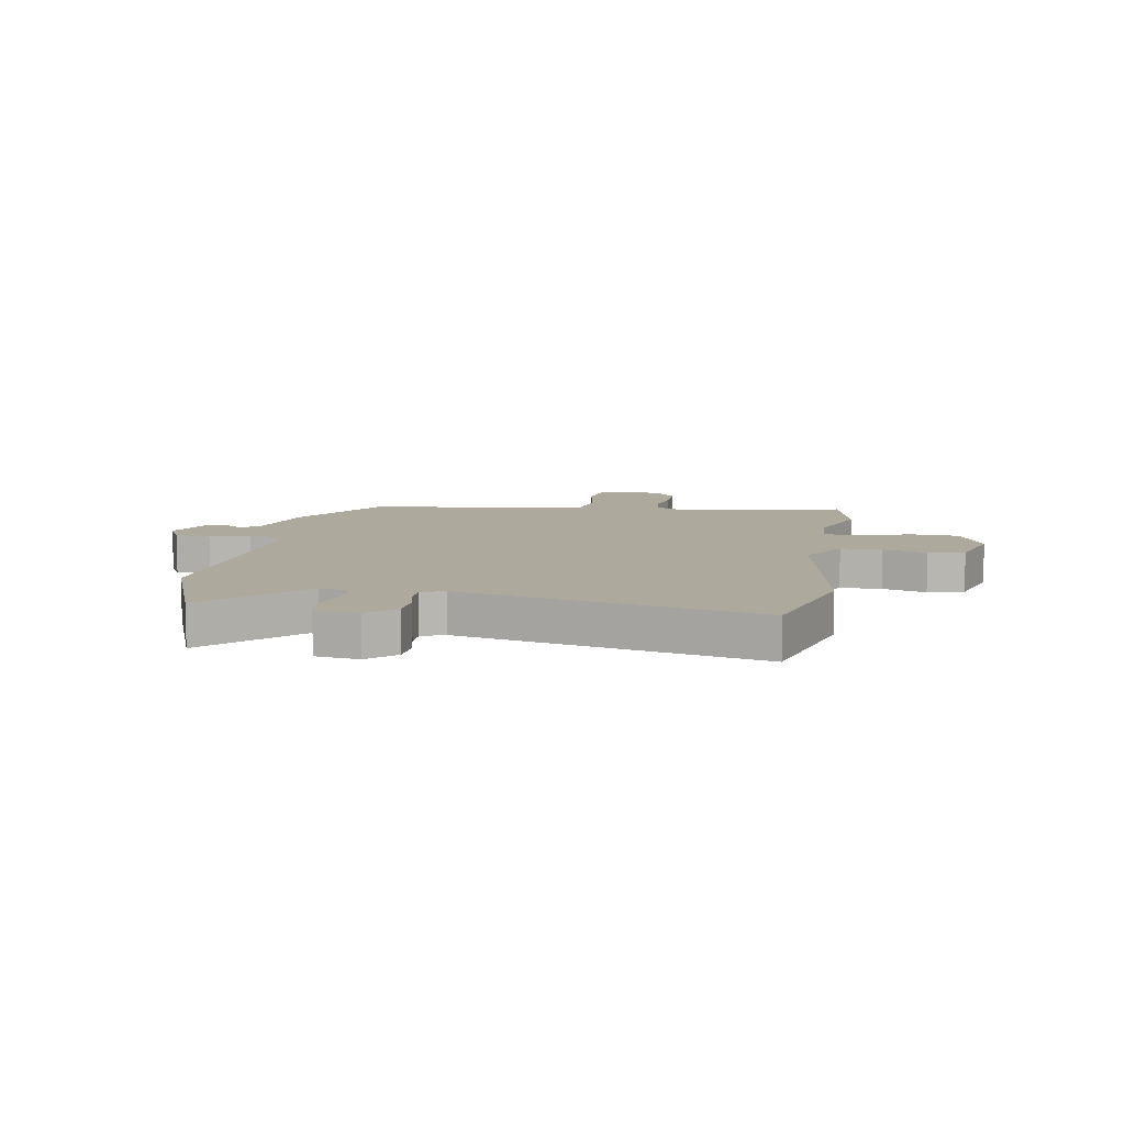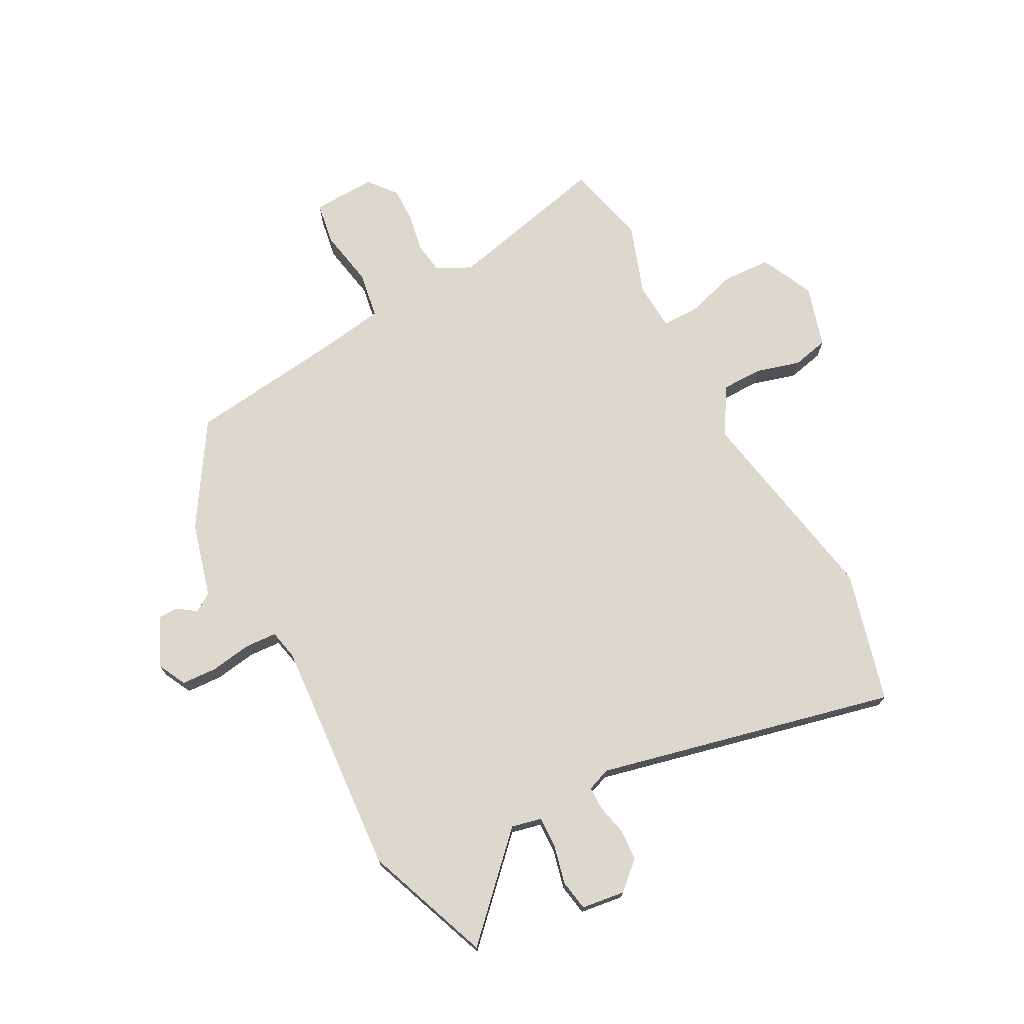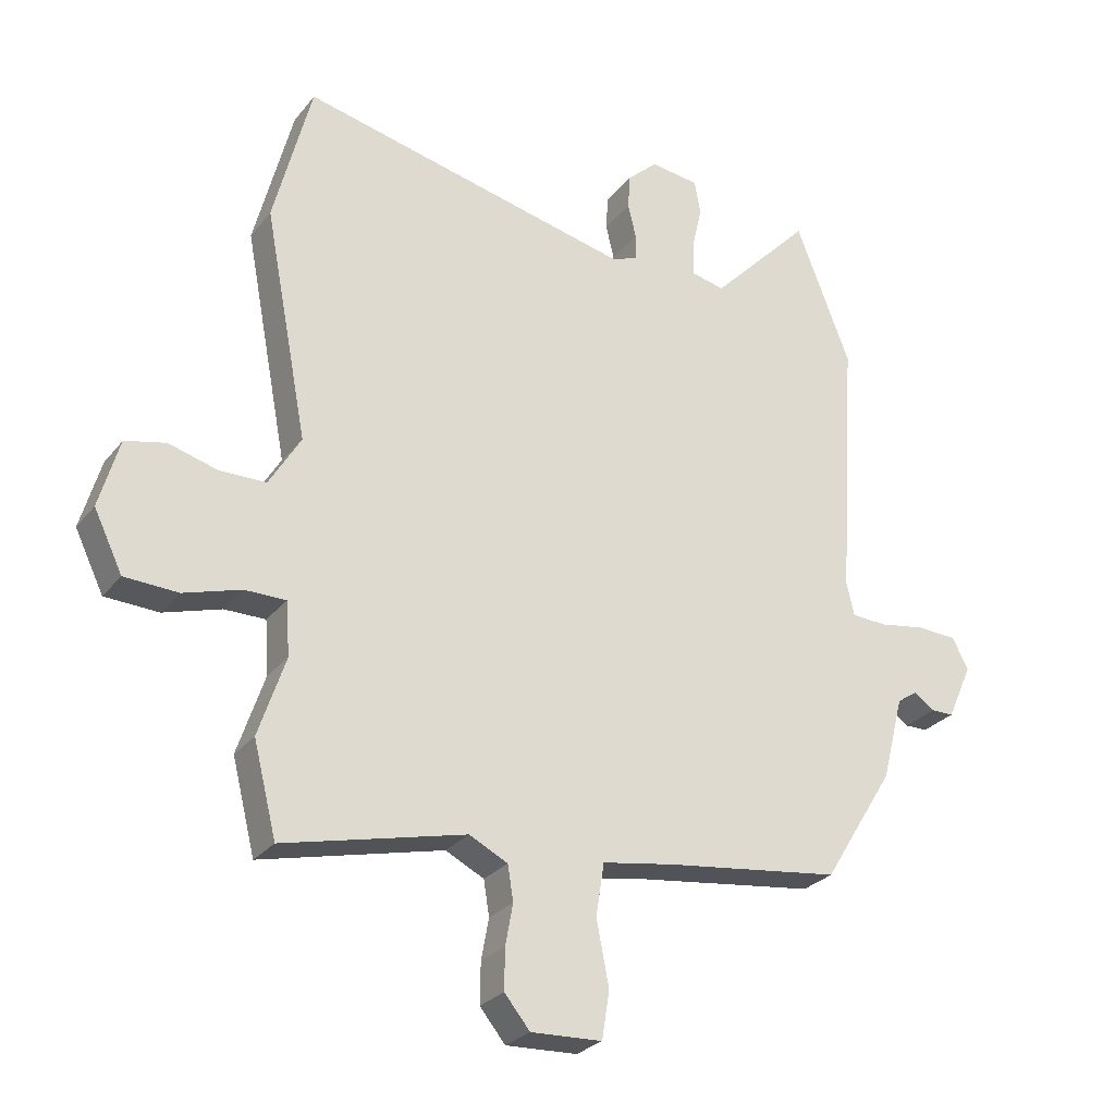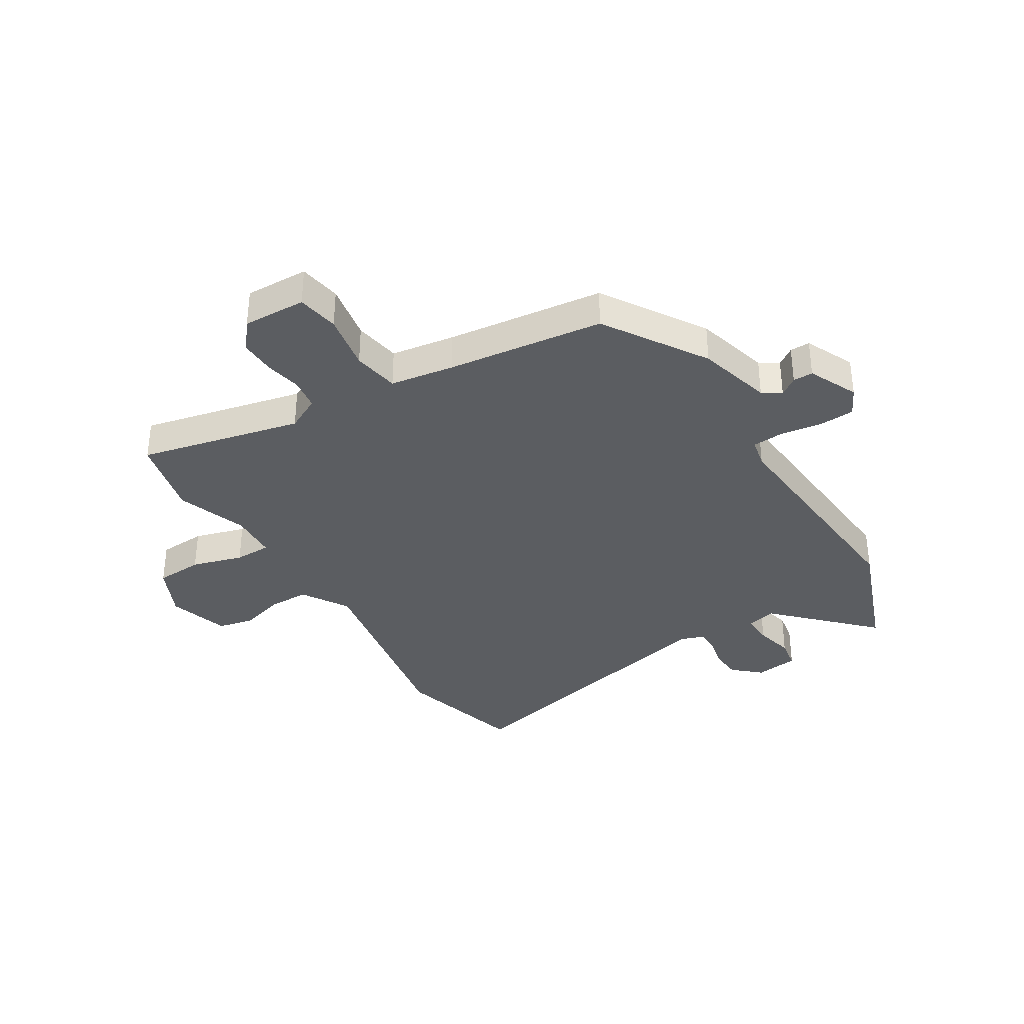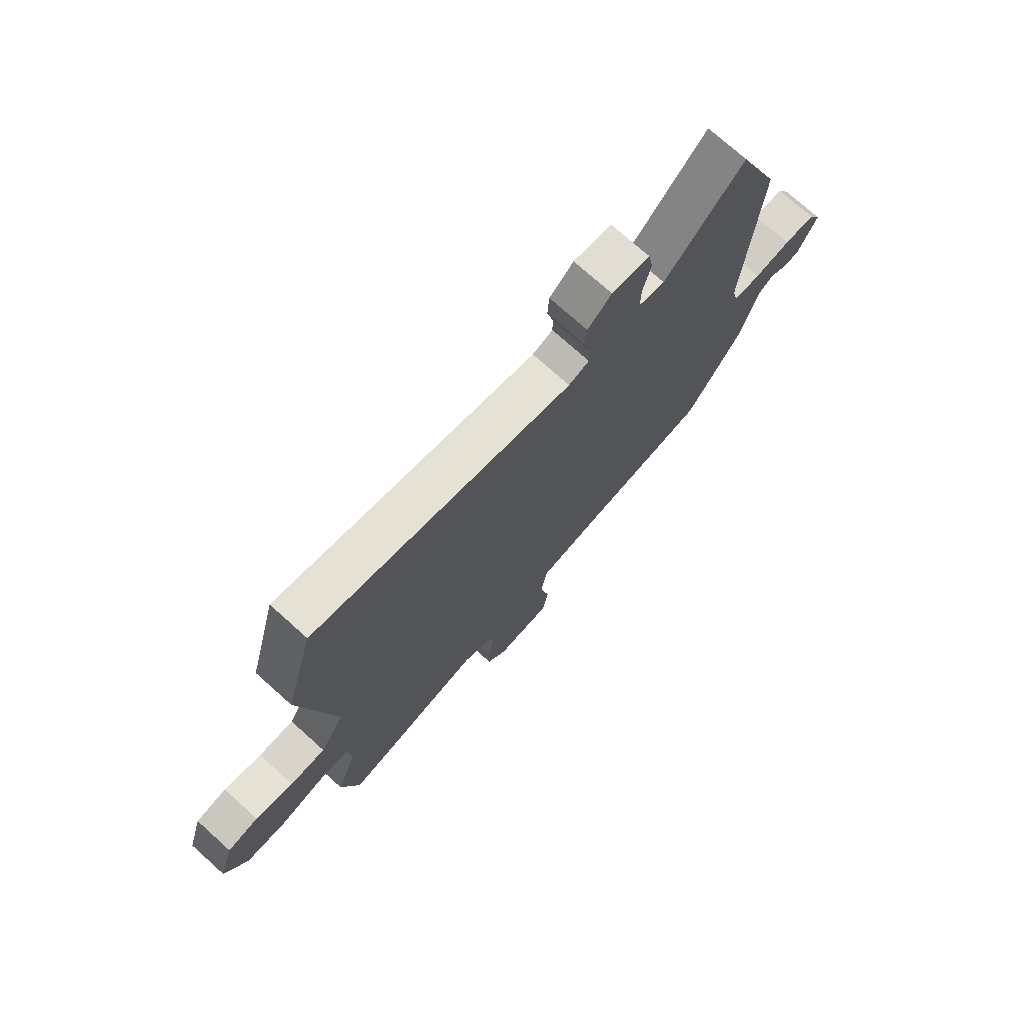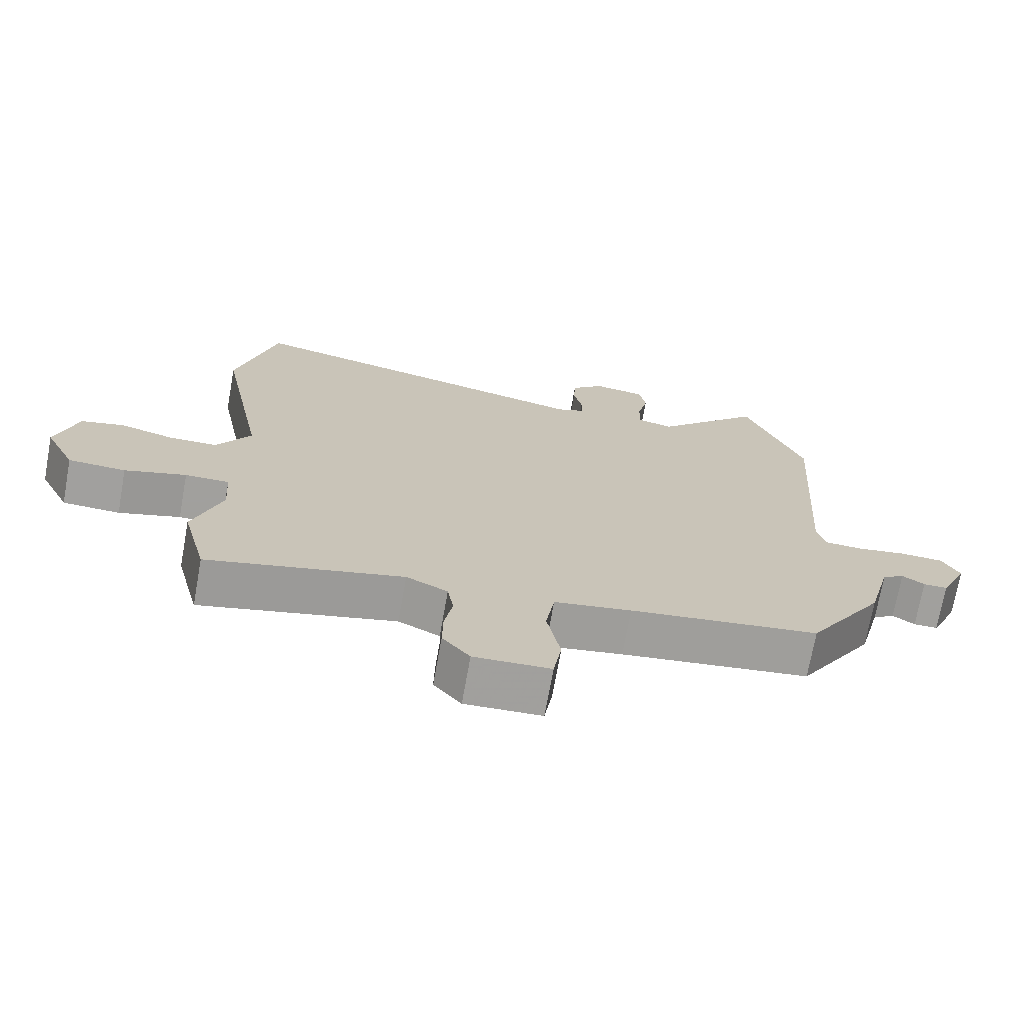
<metadata>
{"format":"obj","ext":"obj","renderer":"f3d","projection":"perspective","resolution":1024,"background":"white","views":[{"elev":8.8,"azim":10.4,"up":"+Y"},{"elev":72.5,"azim":-27.6,"up":"+Y"},{"elev":-27.3,"azim":150.1,"up":"+Z"},{"elev":-35.5,"azim":-147.8,"up":"+Y"},{"elev":74.6,"azim":131.9,"up":"+Z"},{"elev":-71.7,"azim":169.8,"up":"+Z"}]}
</metadata>
<code>
v 0.509 0.07 -0.463
v 0.472 0.07 -0.61
v 0.18 0.07 -0.54
v 0.118 0.07 -0.571
v 0.109 0.07 -0.627
v 0.121 0.07 -0.693
v 0.122 0.07 -0.758
v 0.081 0.07 -0.808
v -0.033 0.07 -0.803
v -0.045 0.07 -0.727
v -0.025 0.07 -0.624
v -0.038 0.07 -0.54
v -0.153 0.07 -0.521
v -0.435 0.07 -0.484
v -0.549 0.07 -0.3
v -0.584 0.07 -0.165
v -0.617 0.07 -0.143
v -0.65 0.07 -0.166
v -0.686 0.07 -0.166
v -0.726 0.07 -0.077
v -0.7 0.07 -0.027
v -0.636 0.07 -0.024
v -0.562 0.07 -0.036
v -0.505 0.07 -0.033
v -0.493 0.07 0.02
v -0.521 0.07 0.447
v -0.433 0.07 0.673
v -0.272 0.07 0.506
v -0.218 0.07 0.518
v -0.219 0.07 0.574
v -0.235 0.07 0.644
v -0.225 0.07 0.699
v -0.147 0.07 0.709
v -0.098 0.07 0.664
v -0.095 0.07 0.608
v -0.108 0.07 0.553
v -0.108 0.07 0.511
v -0.066 0.07 0.495
v 0.47 0.07 0.616
v 0.531 0.07 0.38
v 0.461 0.07 0.012
v 0.512 0.07 -0.073
v 0.586 0.07 -0.074
v 0.665 0.07 -0.052
v 0.73 0.07 -0.067
v 0.762 0.07 -0.178
v 0.716 0.07 -0.273
v 0.63 0.07 -0.277
v 0.538 0.07 -0.249
v 0.472 0.07 -0.249
v 0.466 0.07 -0.335
v 0.509 0 -0.463
v 0.472 0 -0.61
v 0.18 0 -0.54
v 0.118 0 -0.571
v 0.109 0 -0.627
v 0.121 0 -0.693
v 0.122 0 -0.758
v 0.081 0 -0.808
v -0.033 0 -0.803
v -0.045 0 -0.727
v -0.025 0 -0.624
v -0.038 0 -0.54
v -0.153 0 -0.521
v -0.435 0 -0.484
v -0.549 0 -0.3
v -0.584 0 -0.165
v -0.617 0 -0.143
v -0.65 0 -0.166
v -0.686 0 -0.166
v -0.726 0 -0.077
v -0.7 0 -0.027
v -0.636 0 -0.024
v -0.562 0 -0.036
v -0.505 0 -0.033
v -0.493 0 0.02
v -0.521 0 0.447
v -0.433 0 0.673
v -0.272 0 0.506
v -0.218 0 0.518
v -0.219 0 0.574
v -0.235 0 0.644
v -0.225 0 0.699
v -0.147 0 0.709
v -0.098 0 0.664
v -0.095 0 0.608
v -0.108 0 0.553
v -0.108 0 0.511
v -0.066 0 0.495
v 0.47 0 0.616
v 0.531 0 0.38
v 0.461 0 0.012
v 0.512 0 -0.073
v 0.586 0 -0.074
v 0.665 0 -0.052
v 0.73 0 -0.067
v 0.762 0 -0.178
v 0.716 0 -0.273
v 0.63 0 -0.277
v 0.538 0 -0.249
v 0.472 0 -0.249
v 0.466 0 -0.335
f 46 47 48 49
f 46 49 50
f 43 44 45 46
f 42 43 46 50
f 41 42 50
f 38 39 40 41
f 37 38 41 50
f 33 34 35 36
f 33 36 37
f 30 31 32 33
f 29 30 33 37
f 28 29 37 50
f 25 26 27 28
f 24 25 28 50
f 20 21 22 23
f 17 18 19 20
f 17 20 23 24
f 13 14 15 16
f 12 13 16
f 8 9 10 11
f 8 11 12
f 5 6 7 8
f 5 8 12
f 4 5 12 16
f 51 1 2 3
f 17 24 50 51
f 16 17 51
f 3 4 16 51
f 100 99 98 97
f 101 100 97
f 97 96 95 94
f 101 97 94 93
f 101 93 92
f 92 91 90 89
f 101 92 89 88
f 87 86 85 84
f 88 87 84
f 84 83 82 81
f 88 84 81 80
f 101 88 80 79
f 79 78 77 76
f 101 79 76 75
f 74 73 72 71
f 71 70 69 68
f 75 74 71 68
f 67 66 65 64
f 67 64 63
f 62 61 60 59
f 63 62 59
f 59 58 57 56
f 63 59 56
f 67 63 56 55
f 54 53 52 102
f 102 101 75 68
f 102 68 67
f 102 67 55 54
f 1 52 53 2
f 2 53 54 3
f 3 54 55 4
f 4 55 56 5
f 5 56 57 6
f 6 57 58 7
f 7 58 59 8
f 8 59 60 9
f 9 60 61 10
f 10 61 62 11
f 11 62 63 12
f 12 63 64 13
f 13 64 65 14
f 14 65 66 15
f 15 66 67 16
f 16 67 68 17
f 17 68 69 18
f 18 69 70 19
f 19 70 71 20
f 20 71 72 21
f 21 72 73 22
f 22 73 74 23
f 23 74 75 24
f 24 75 76 25
f 25 76 77 26
f 26 77 78 27
f 27 78 79 28
f 28 79 80 29
f 29 80 81 30
f 30 81 82 31
f 31 82 83 32
f 32 83 84 33
f 33 84 85 34
f 34 85 86 35
f 35 86 87 36
f 36 87 88 37
f 37 88 89 38
f 38 89 90 39
f 39 90 91 40
f 40 91 92 41
f 41 92 93 42
f 42 93 94 43
f 43 94 95 44
f 44 95 96 45
f 45 96 97 46
f 46 97 98 47
f 47 98 99 48
f 48 99 100 49
f 49 100 101 50
f 50 101 102 51
f 51 102 52 1

</code>
